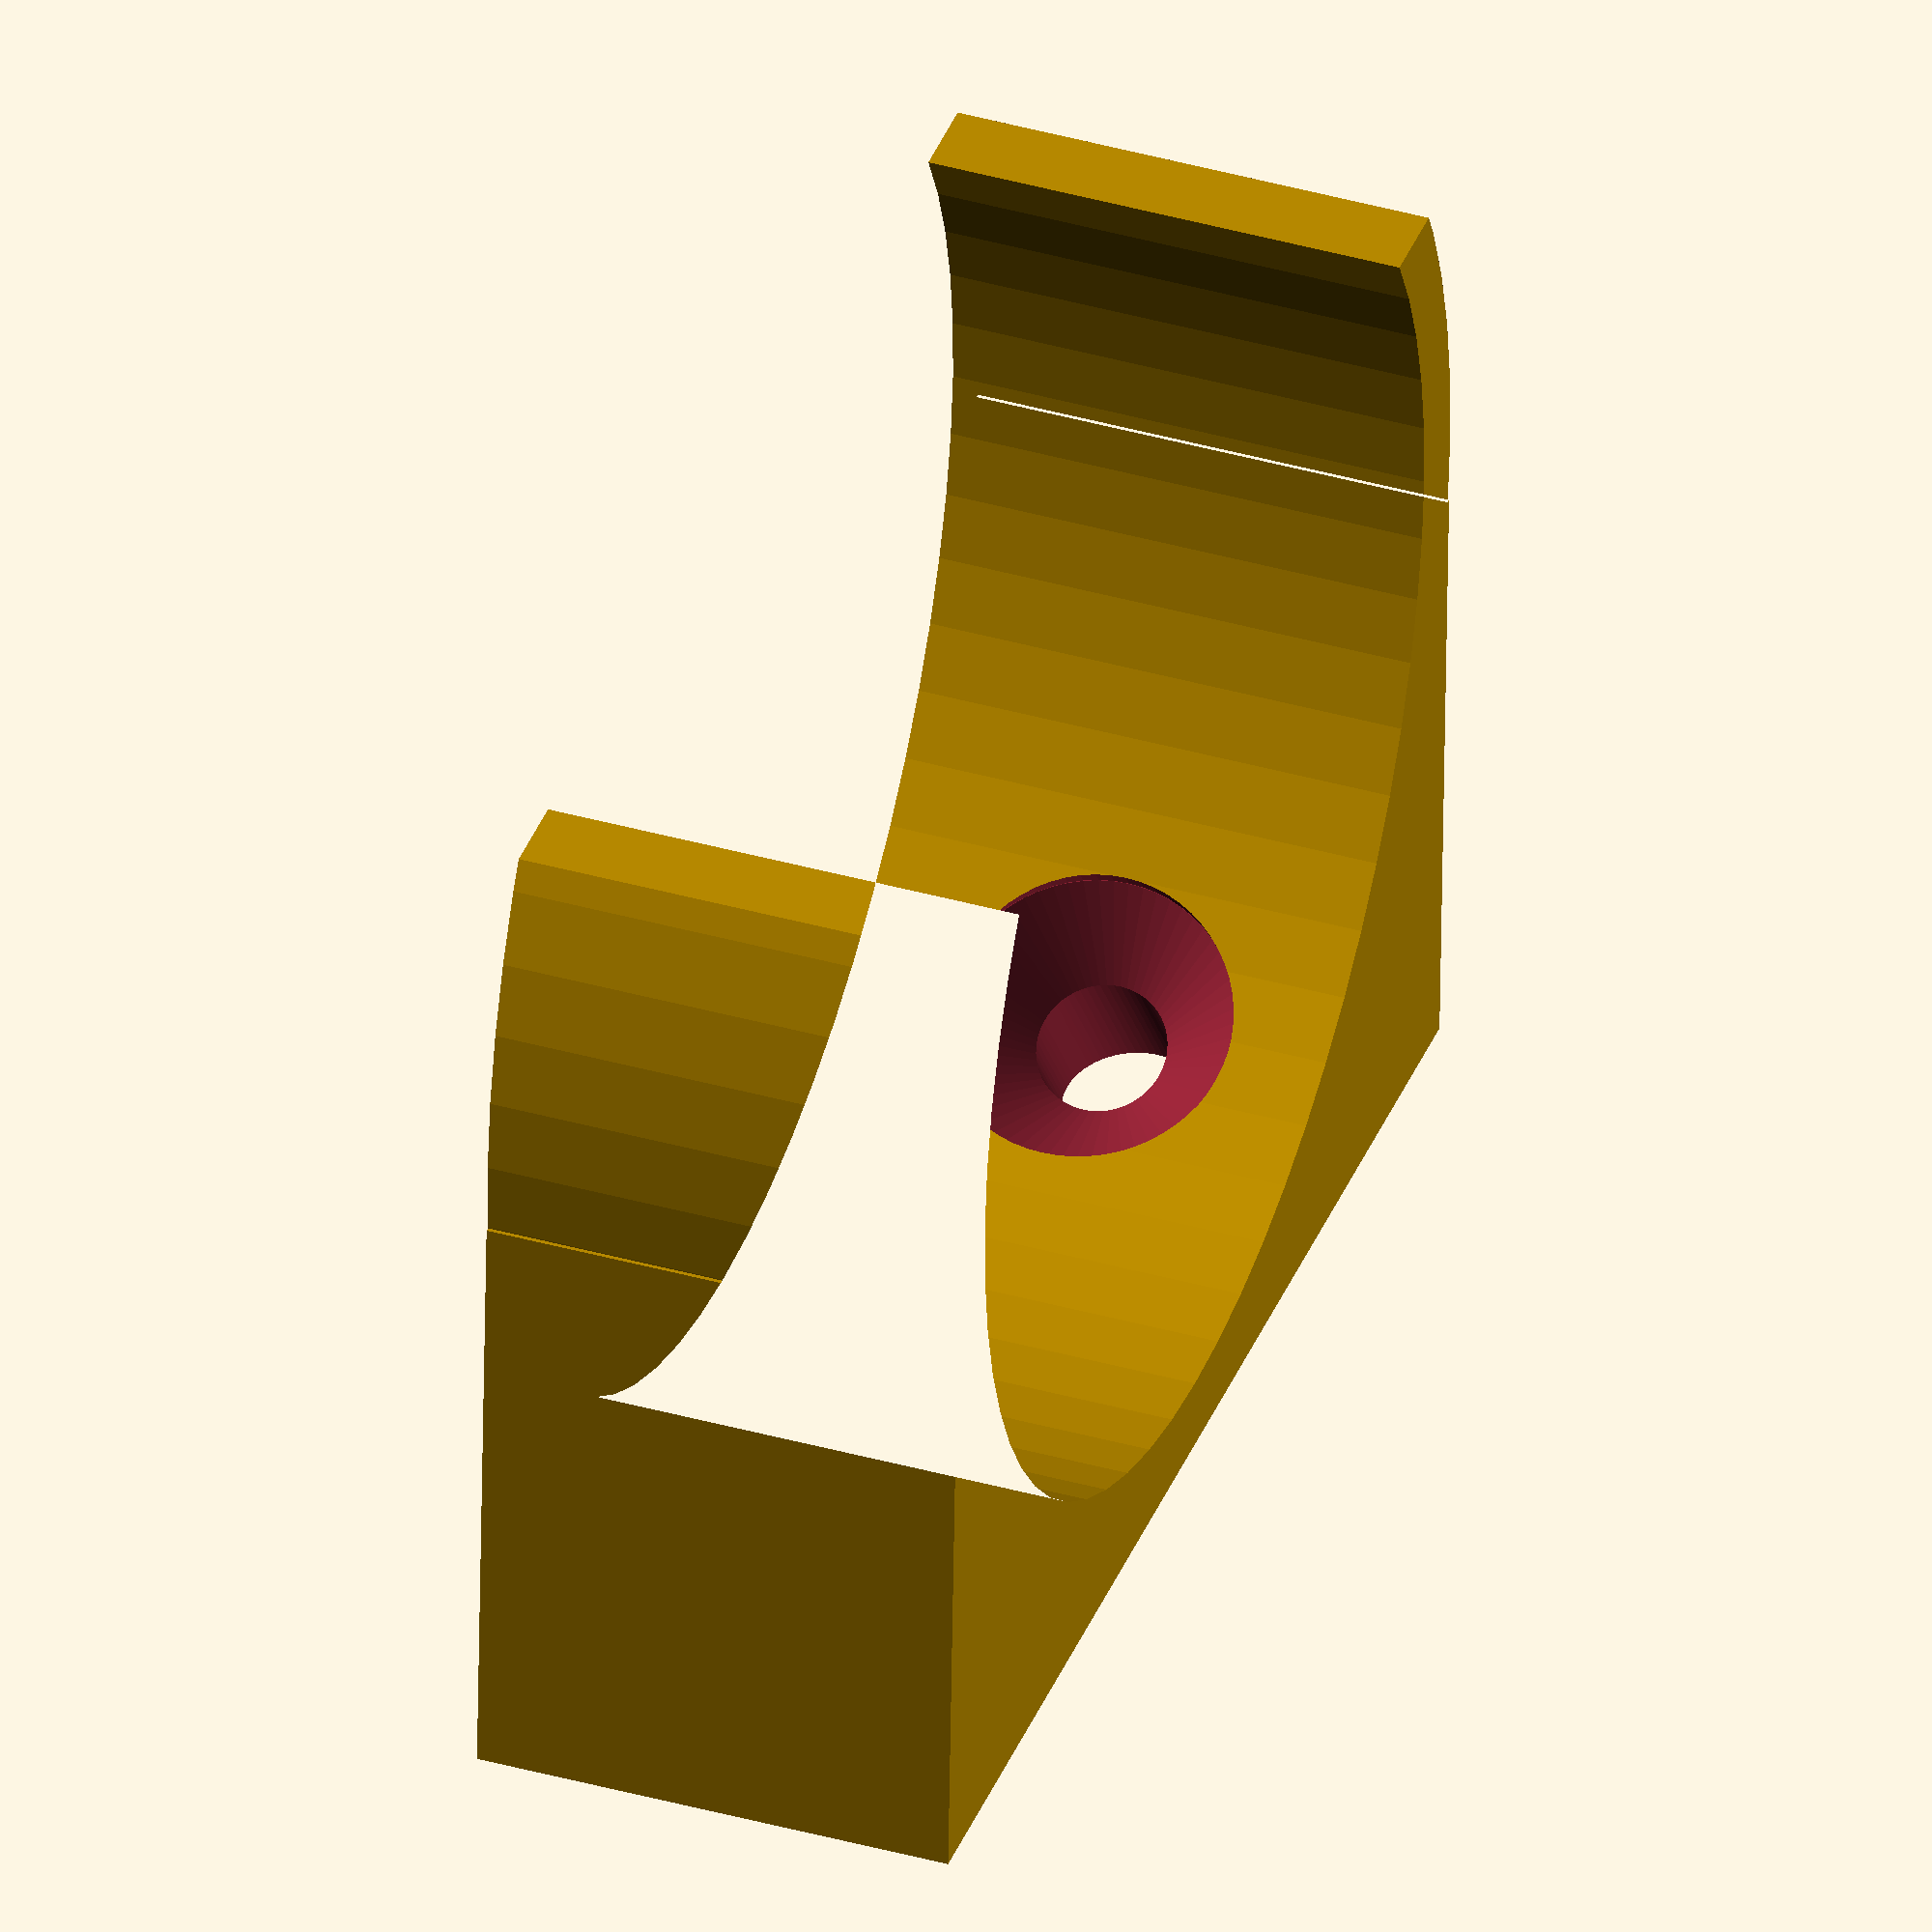
<openscad>
mm = 1;
in = 25.4*mm;

clip_height = 1/2*in;
pendulum_rad = 1.325*in/2; // MADE-UP NUMBER

wall = 2*mm;

hole_rad = 1.7*mm;  
hole_depth = 1.25*in;
countersink_rad = 3.8*mm;  
hole_angle = 35;
eps=0.01;
$fn=60;
module clip(){
    linear_extrude(height=clip_height)
    difference() {
        union(){
            circle(pendulum_rad+wall);
            translate([-pendulum_rad-wall,wall])
            square([2*pendulum_rad+2*wall,pendulum_rad]);
    
        }
        union(){
            circle(pendulum_rad);       
            translate([-pendulum_rad,-3/2*pendulum_rad])
            square([2*pendulum_rad,pendulum_rad]);
         }
           
    }
}

module screw() {
    union(){
        cylinder(r=hole_rad,h=hole_depth);
        cylinder(r1=countersink_rad,r2=0,h=countersink_rad);
        translate([0,0,-countersink_rad+eps])
        cylinder(r=countersink_rad,h=countersink_rad);
    }
}

module anglebracket() {
    translate([0,pendulum_rad+wall,0])
    color("red")
    translate([2*in,0,0])
    rotate([0,-90,0])
    linear_extrude(h=4*in)
    polygon([[0,0],[0.75*in,0],[0.95*in,0.2*in],
            [0.2*in,0.95*in],[0,0.75*in], [0,0]]);
    
}


module clip_with_holes() {
    difference() {
        union(){
            clip();
            //anglebracket(); // debug

        }
        for(hole_rotate=[hole_angle, -hole_angle]) {
            rotate([0,0,hole_rotate])
            translate([0,pendulum_rad-eps, clip_height/2])
            rotate([-90,0,0])
            screw();
            translate([0,0,clip_height])
            rotate([90,0,0])
            cylinder(r=0.3*mm, h=2*in, center=true);
        }
    }
}





clip_with_holes();






</openscad>
<views>
elev=320.6 azim=177.5 roll=109.4 proj=o view=wireframe
</views>
